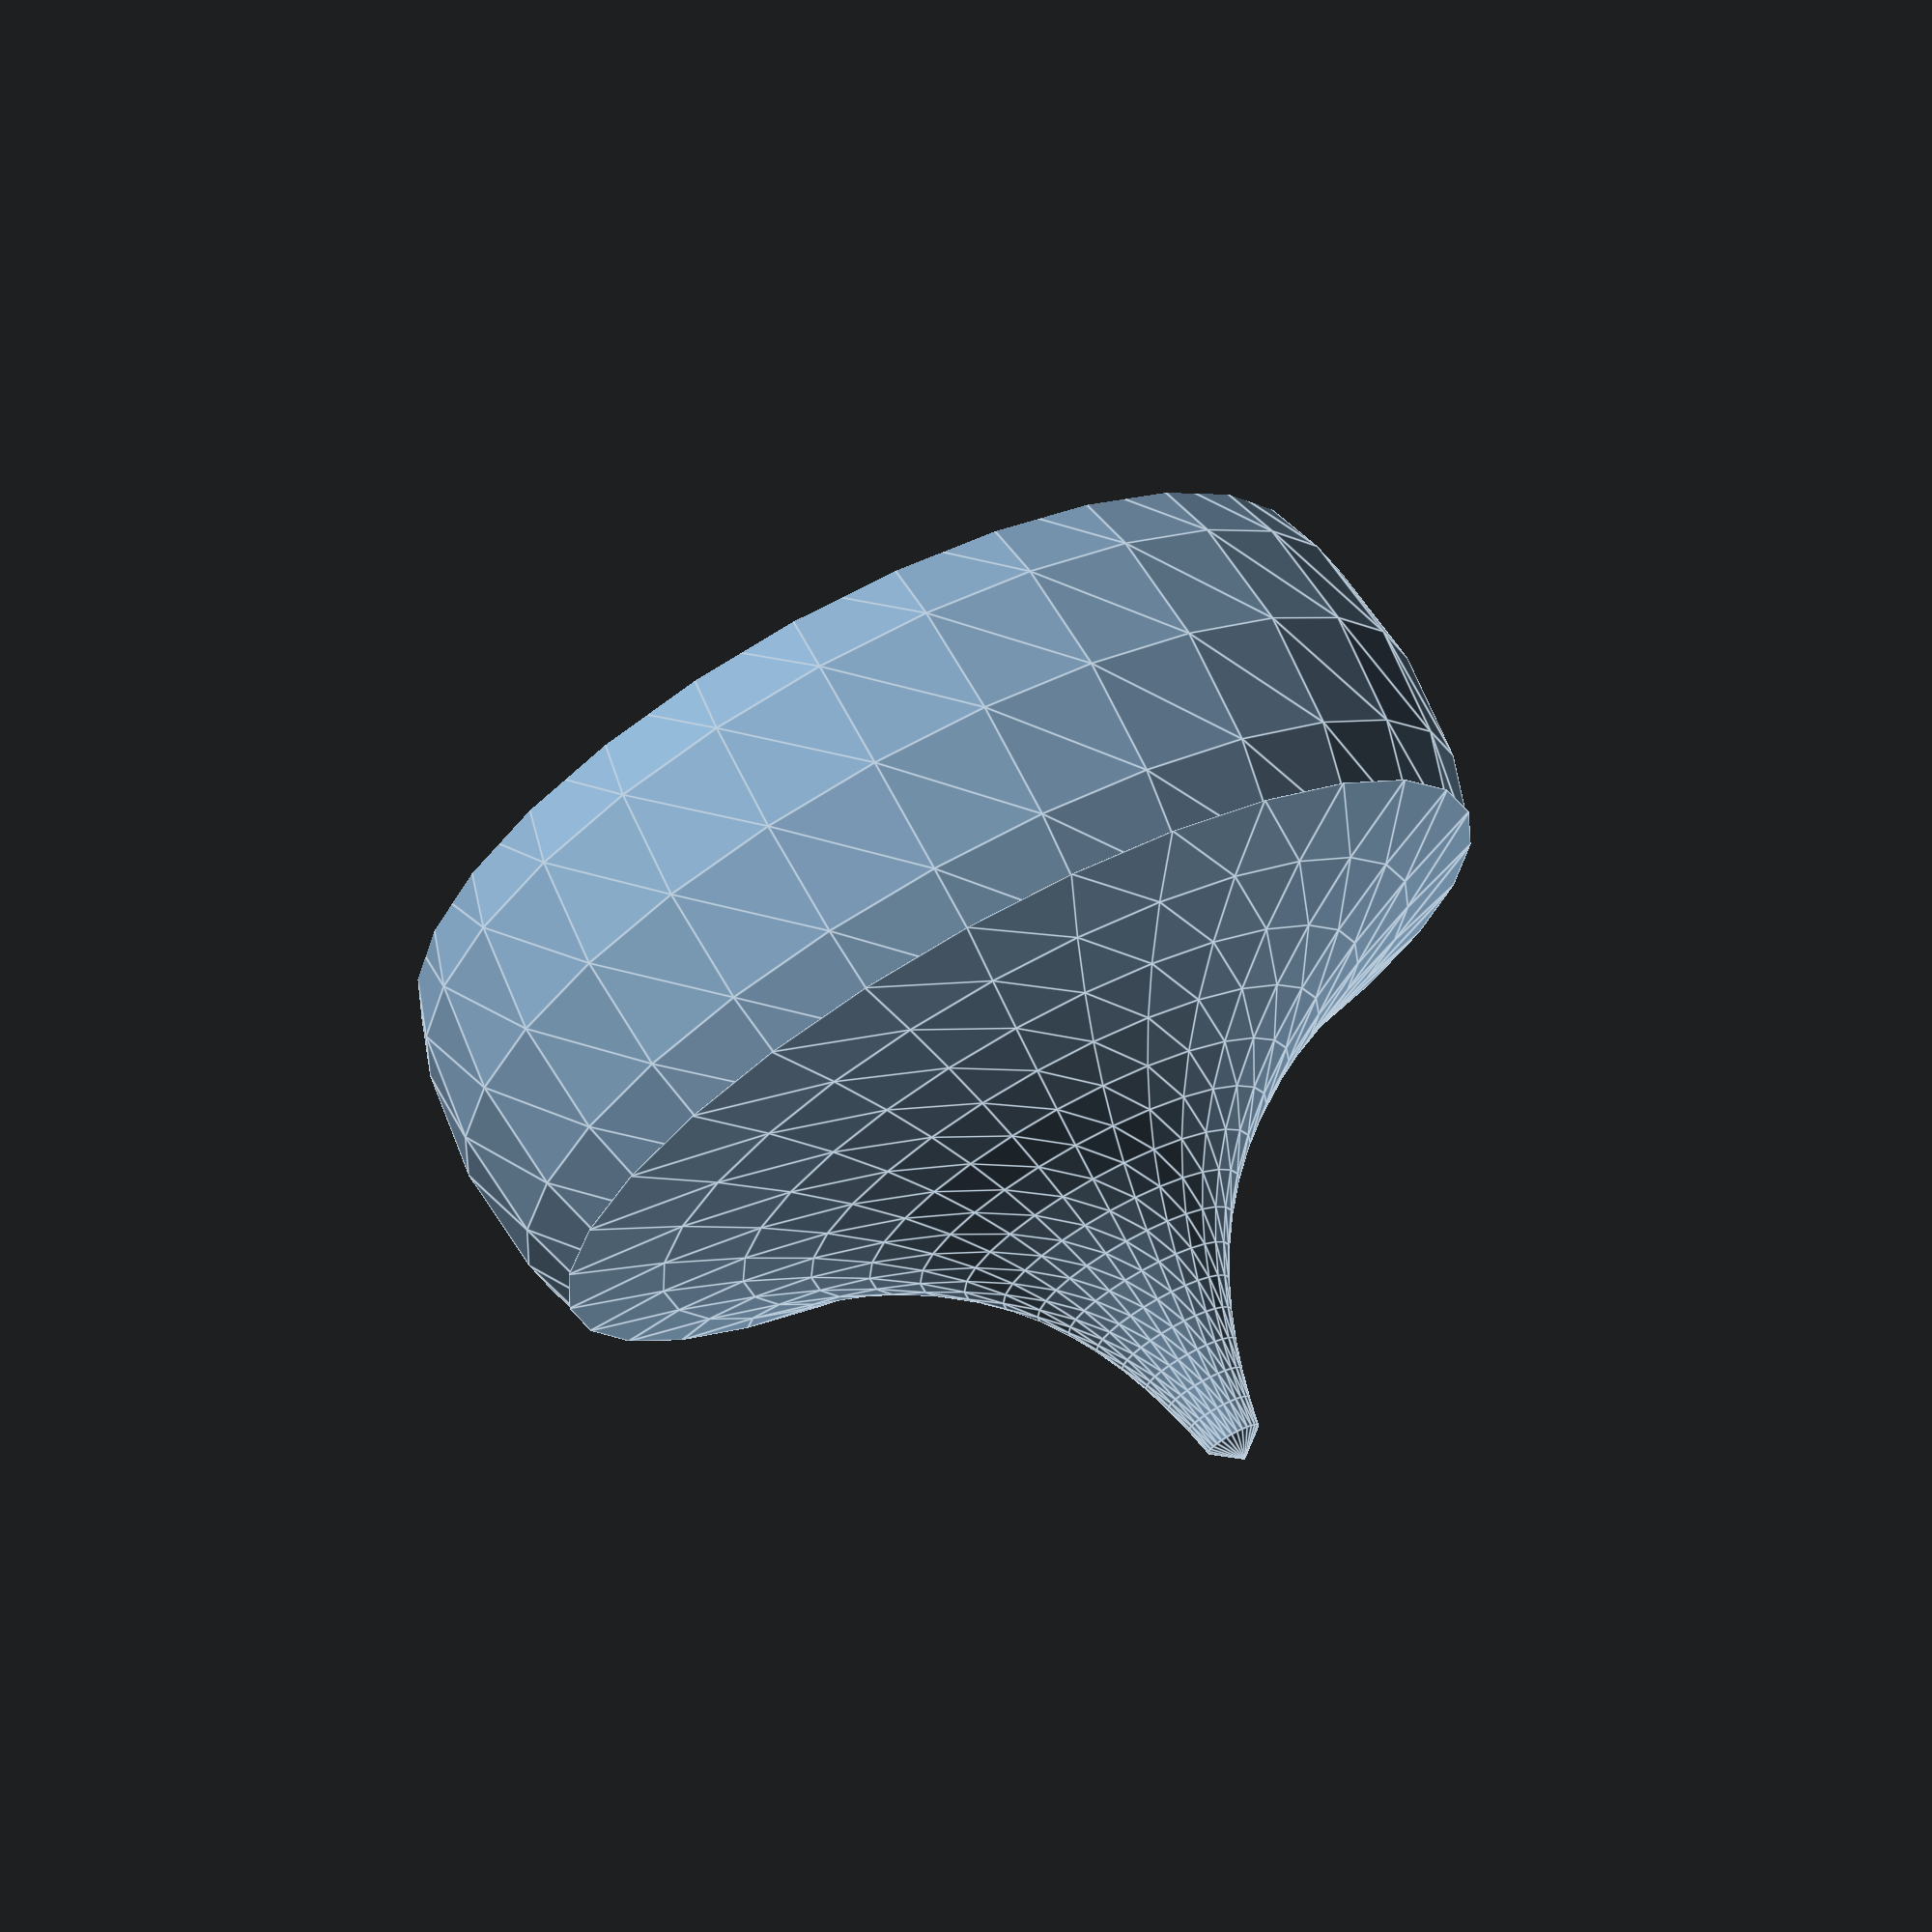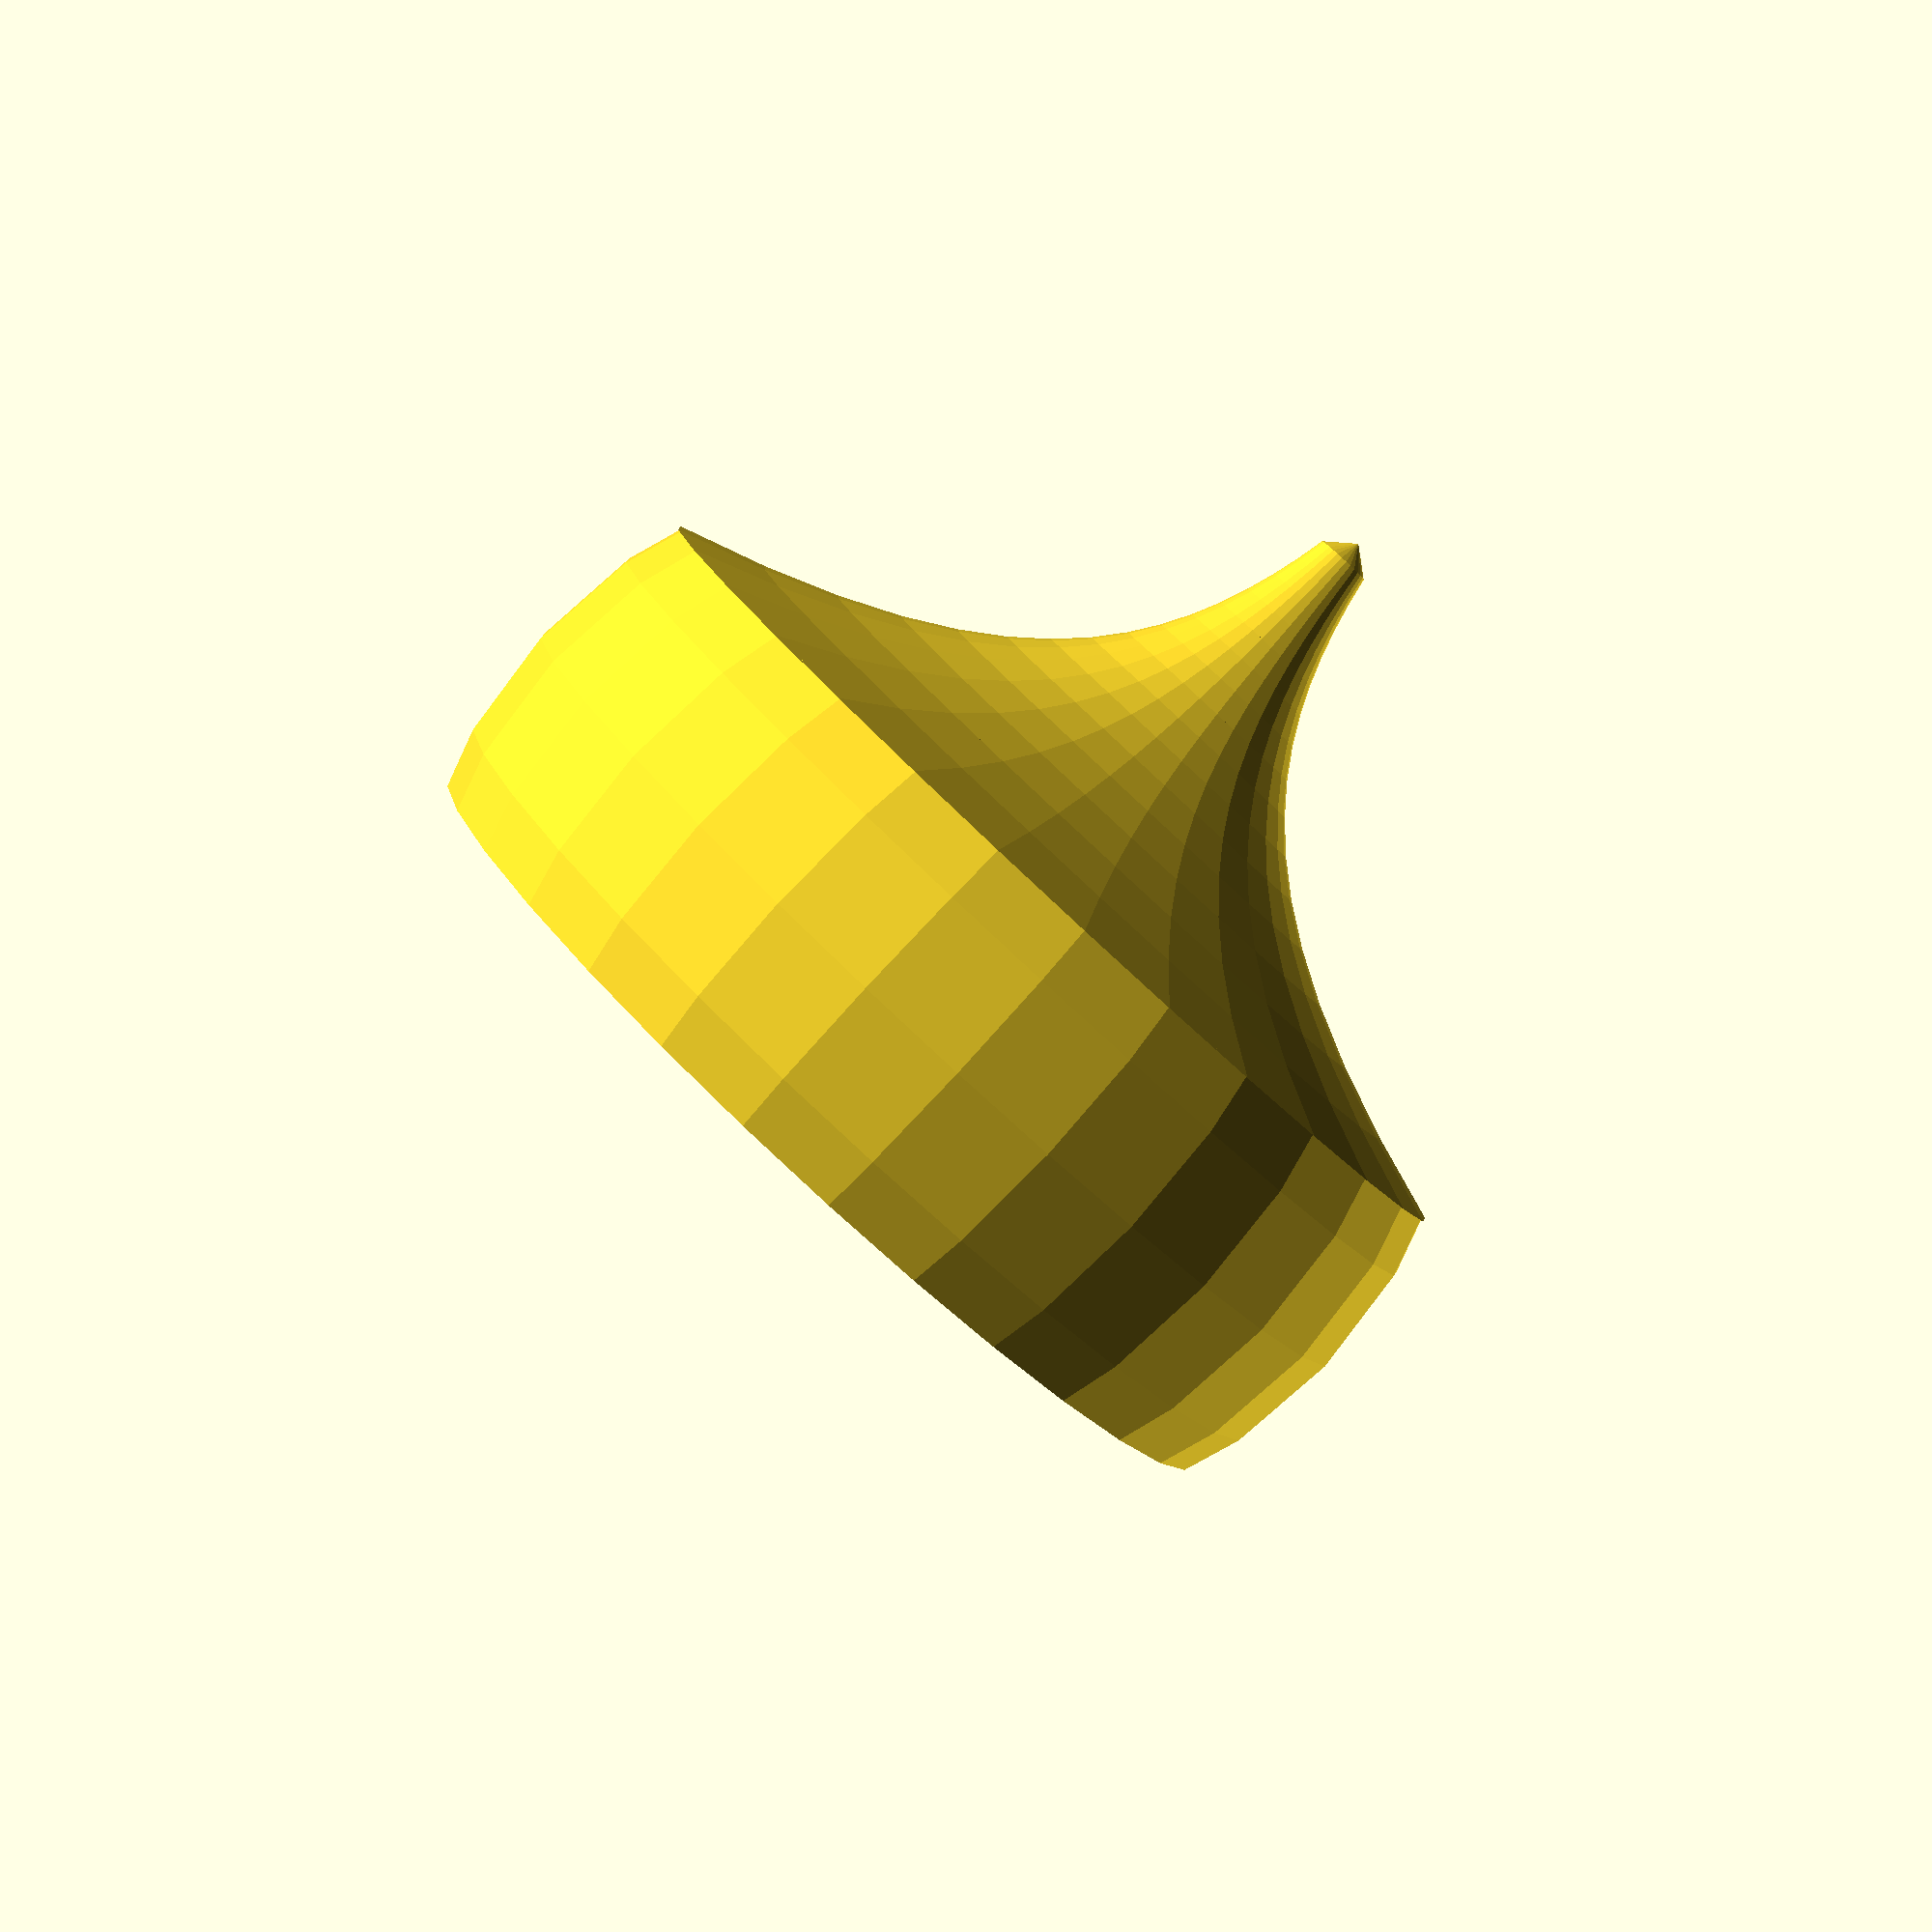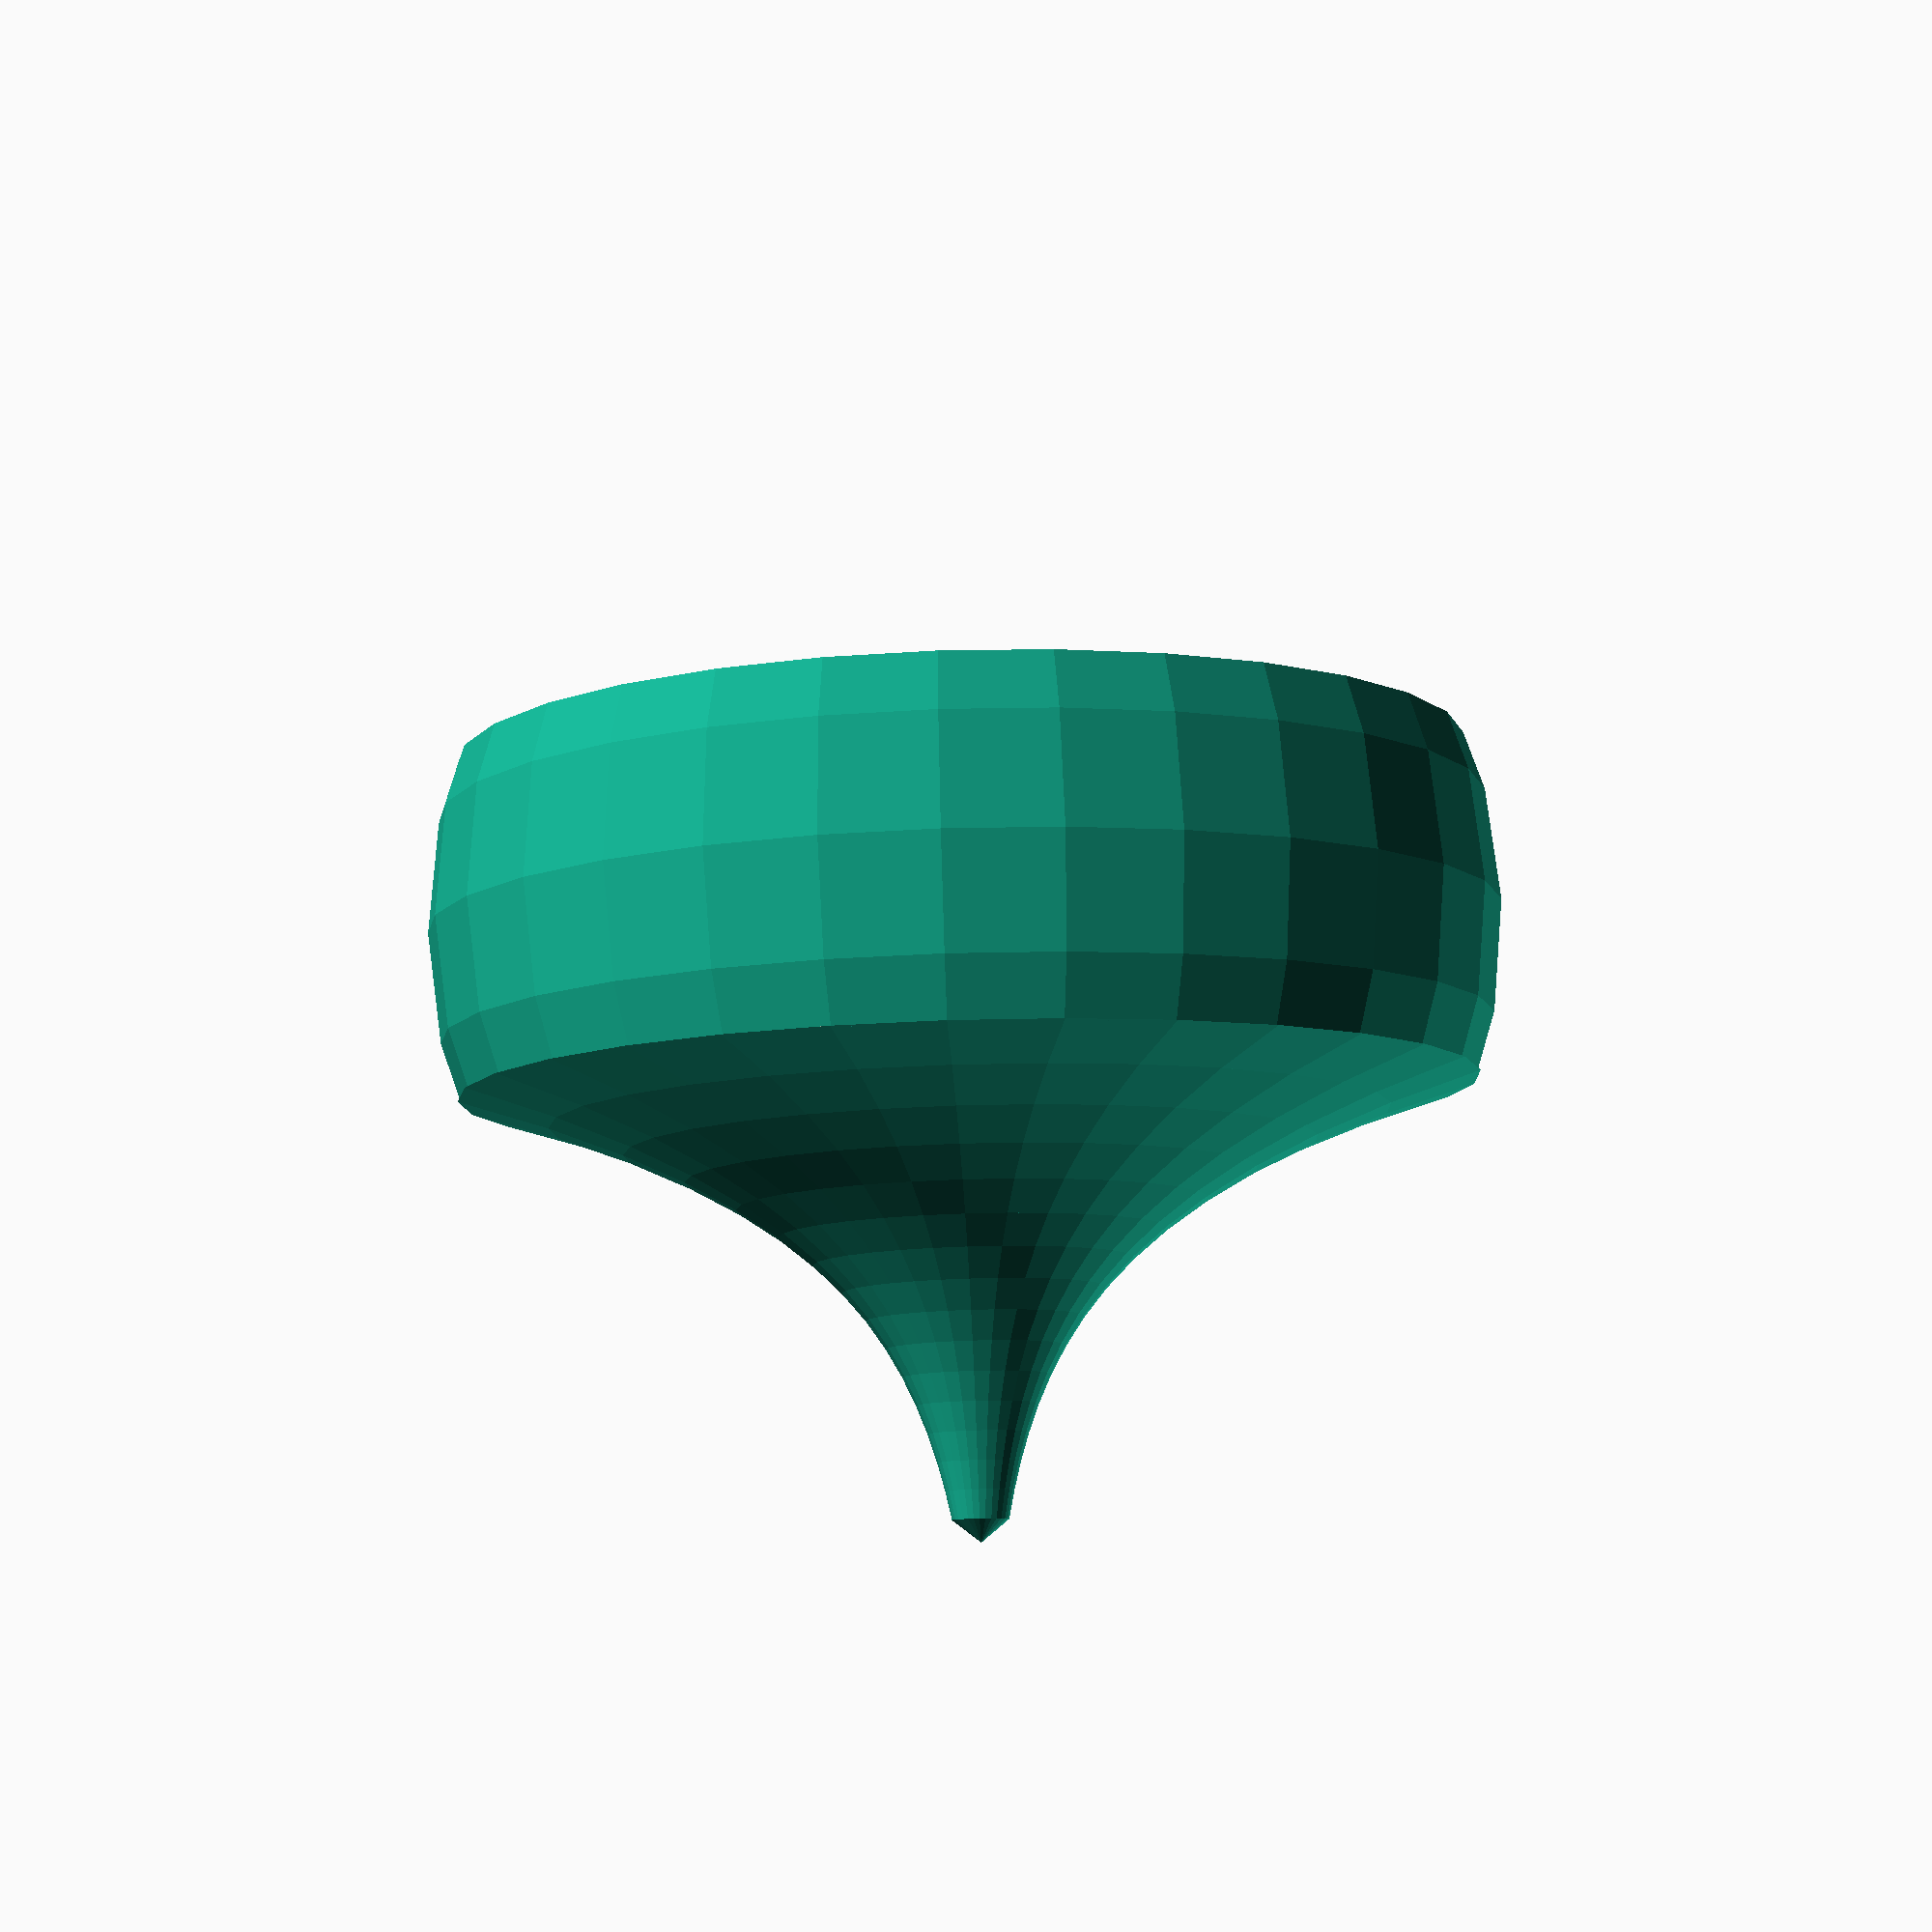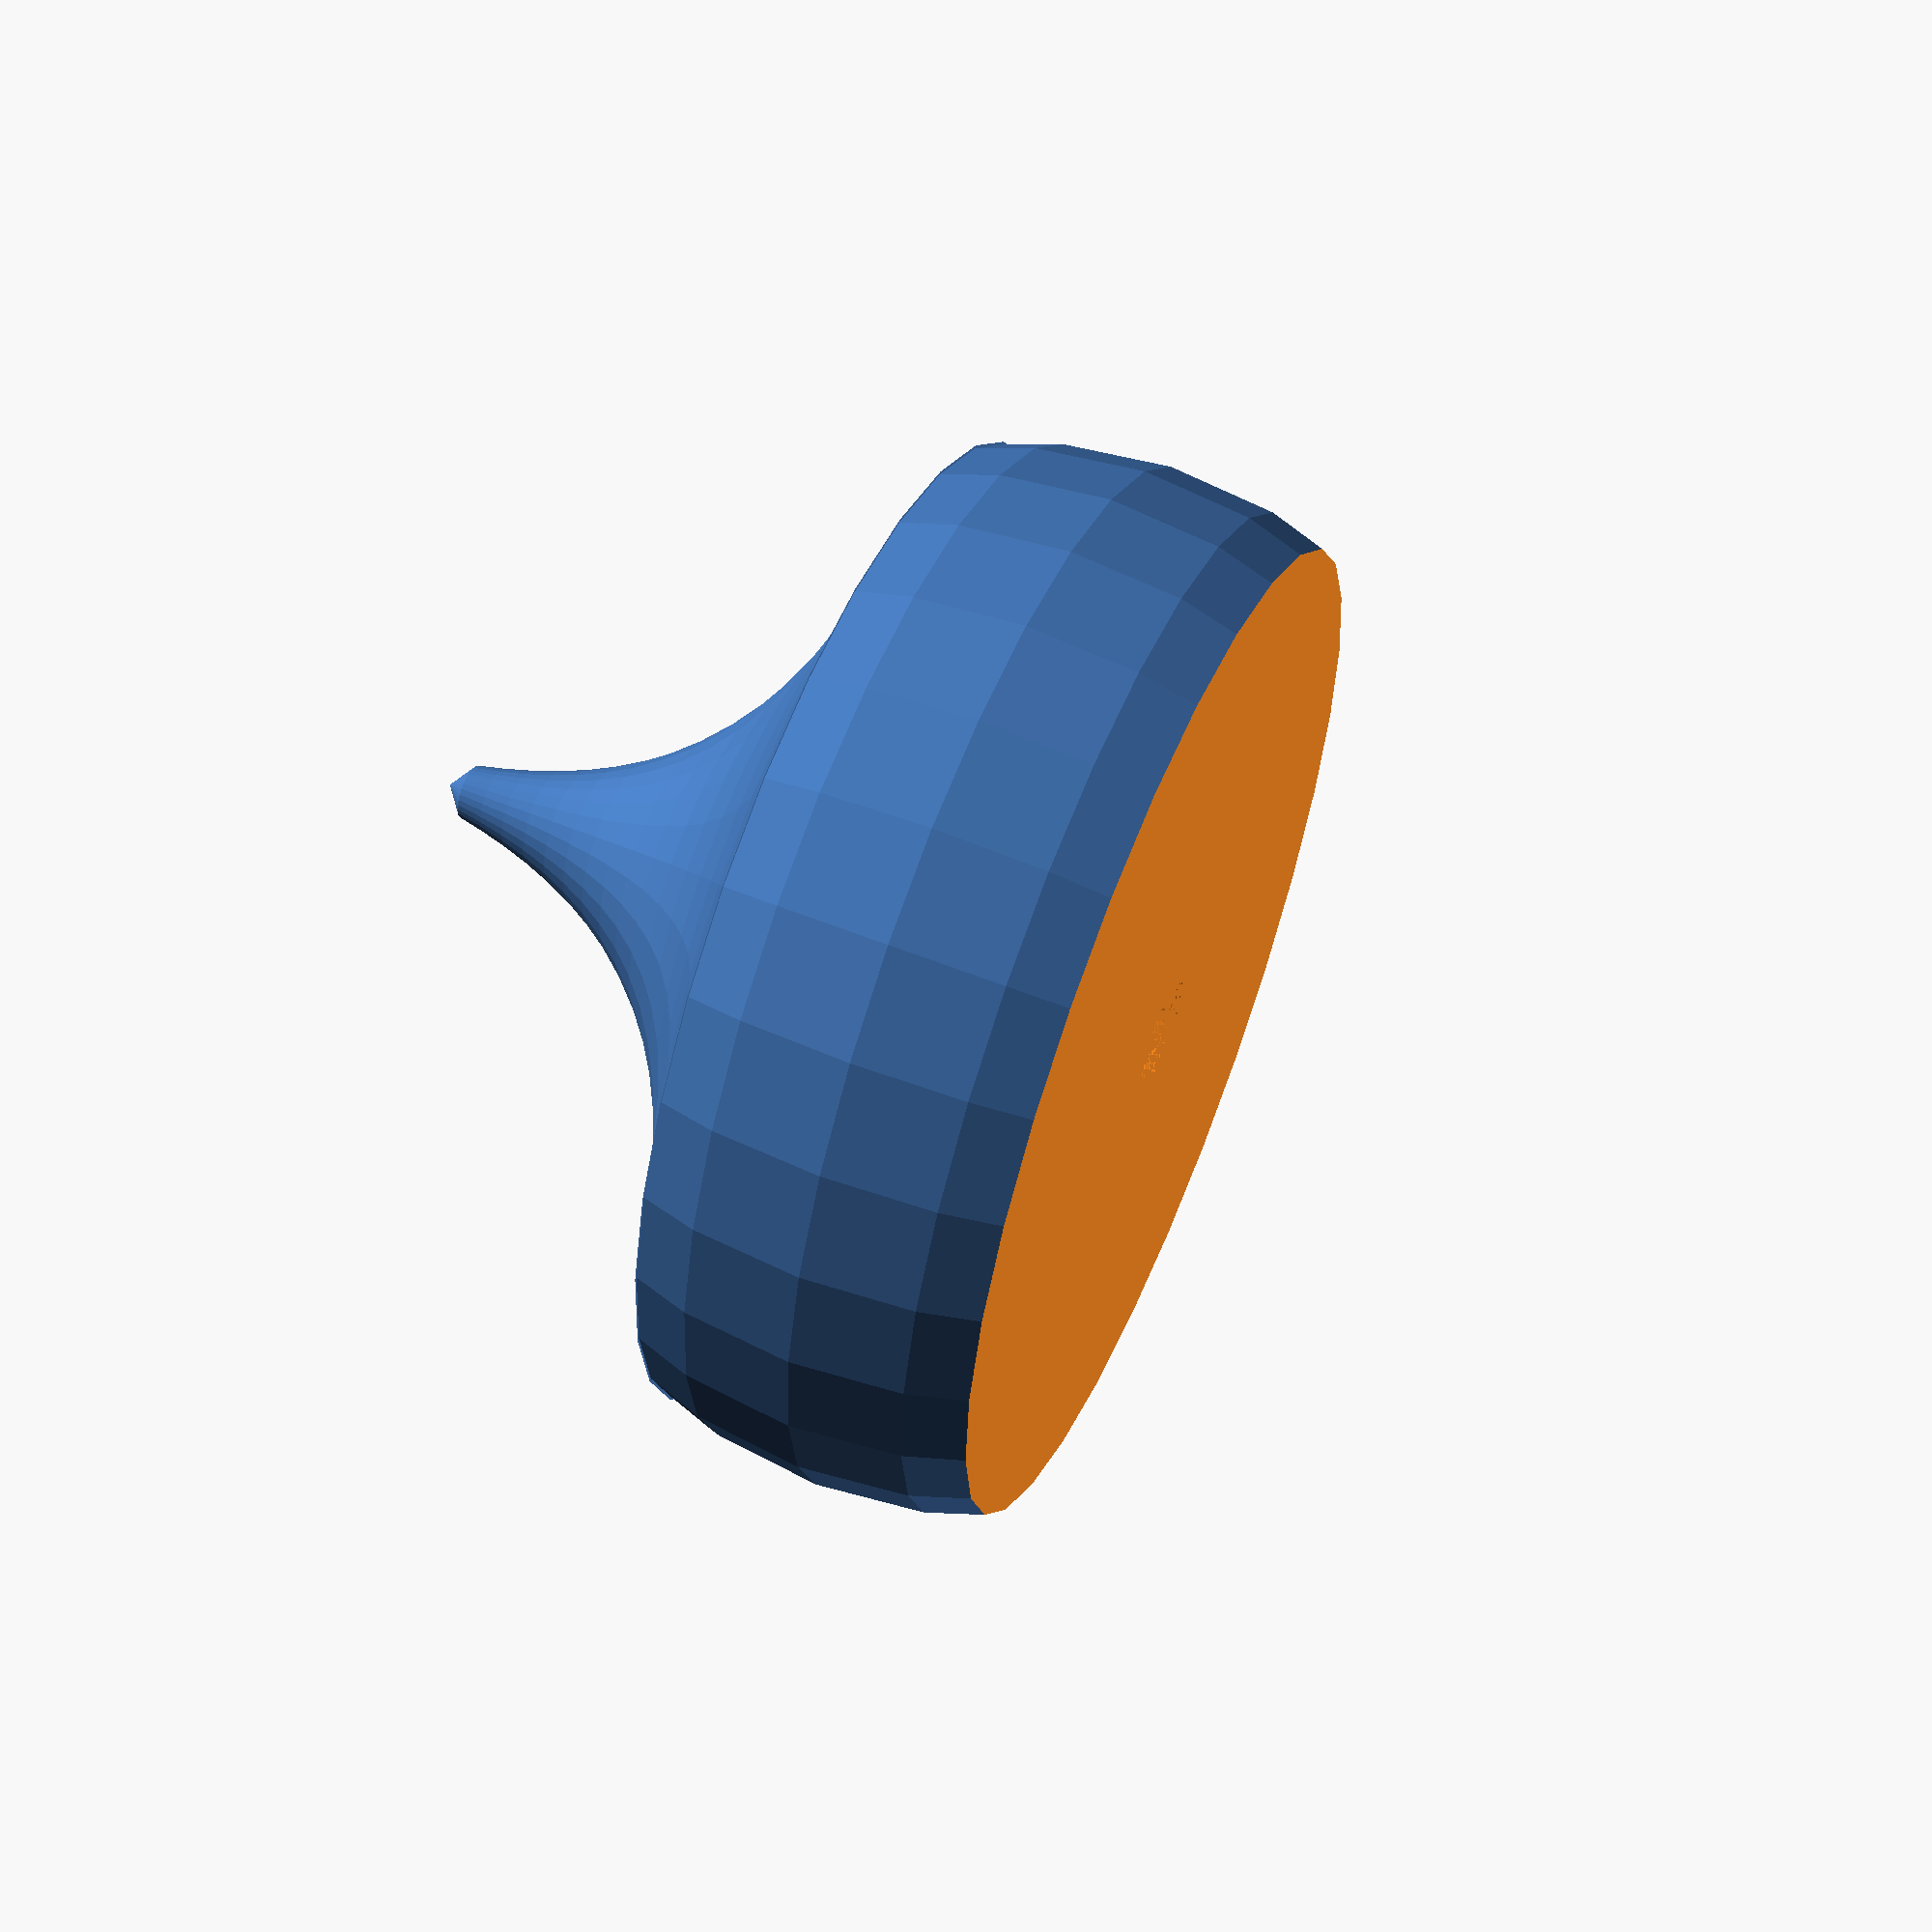
<openscad>
$fn = 30;
/* 
	first param: height of the lower part (0.3 * n)
	second param: radius of the border between sphere and lower part
	third param: height of the spheric part
*/

module kreisel(h, r1, x) {
	alpha = atan2(r1, x);
	r = r1 / sin(alpha);

	rotate([180, 0, 0]) translate([0, 0, -h - 2 * x]) {
		for(i = [0:1:(h-1)]) {
			translate([0,0,i]) cylinder(1,exp(i/h*ln(r1)), exp(((i+1)/h*ln(r1))));
		}
		translate([0,0,-0.8]) cylinder(0.8, 0, 1);
		
		translate([0,0,h + x]) difference() {
			sphere(r);
			translate([-r, -r, x]) cube(2 * r);
			translate([-r, -r, -x - 2*r]) cube(2 * r);
			translate([0, 0, x - 10]) cylinder(10, 1.6, 2);
		}
	}
}

kreisel(15, 18, 6);
</openscad>
<views>
elev=109.8 azim=94.4 roll=208.0 proj=p view=edges
elev=85.0 azim=123.0 roll=317.2 proj=p view=solid
elev=278.9 azim=351.7 roll=358.5 proj=p view=solid
elev=302.9 azim=169.4 roll=112.7 proj=p view=wireframe
</views>
